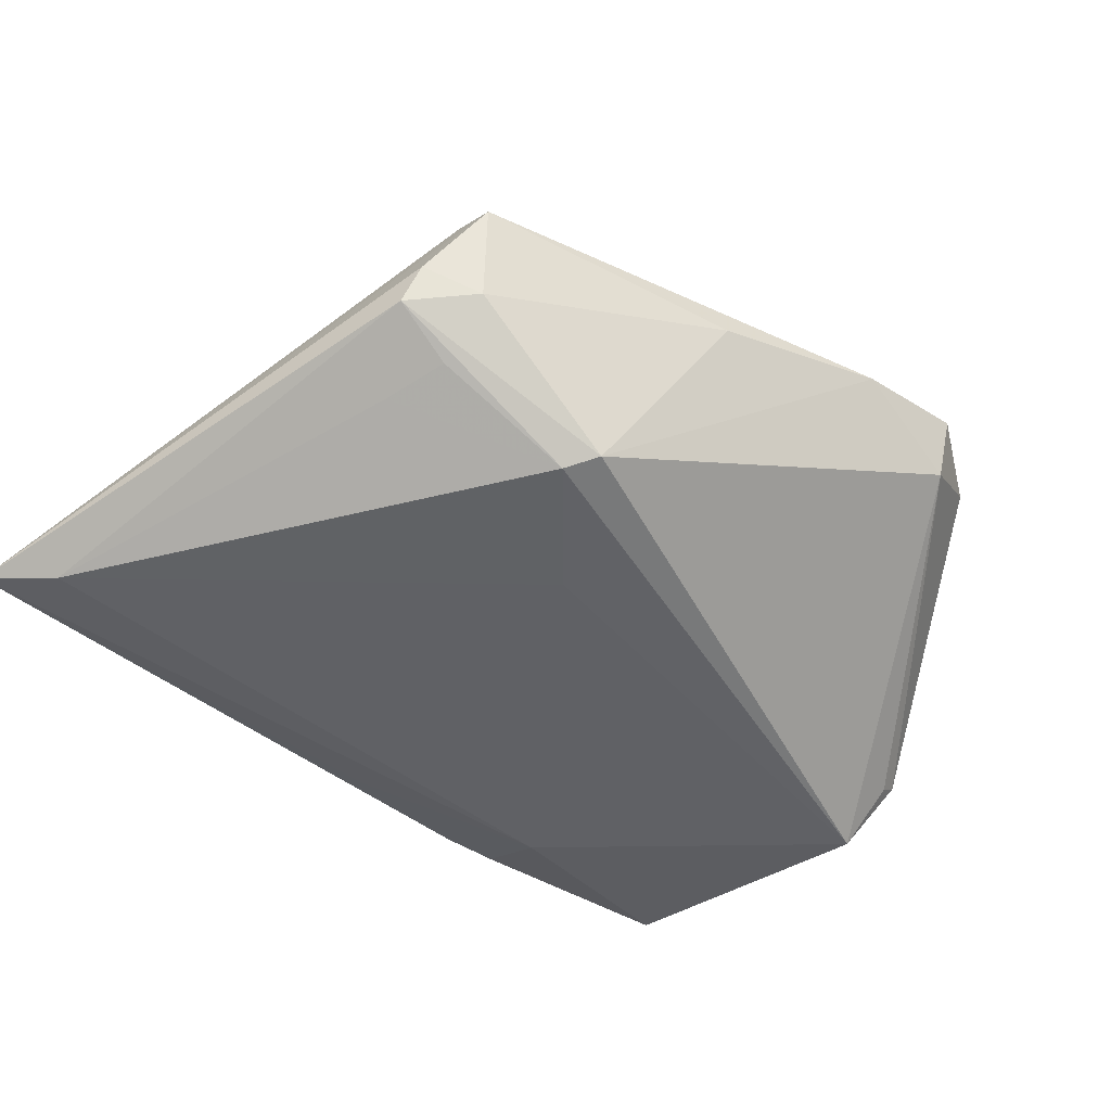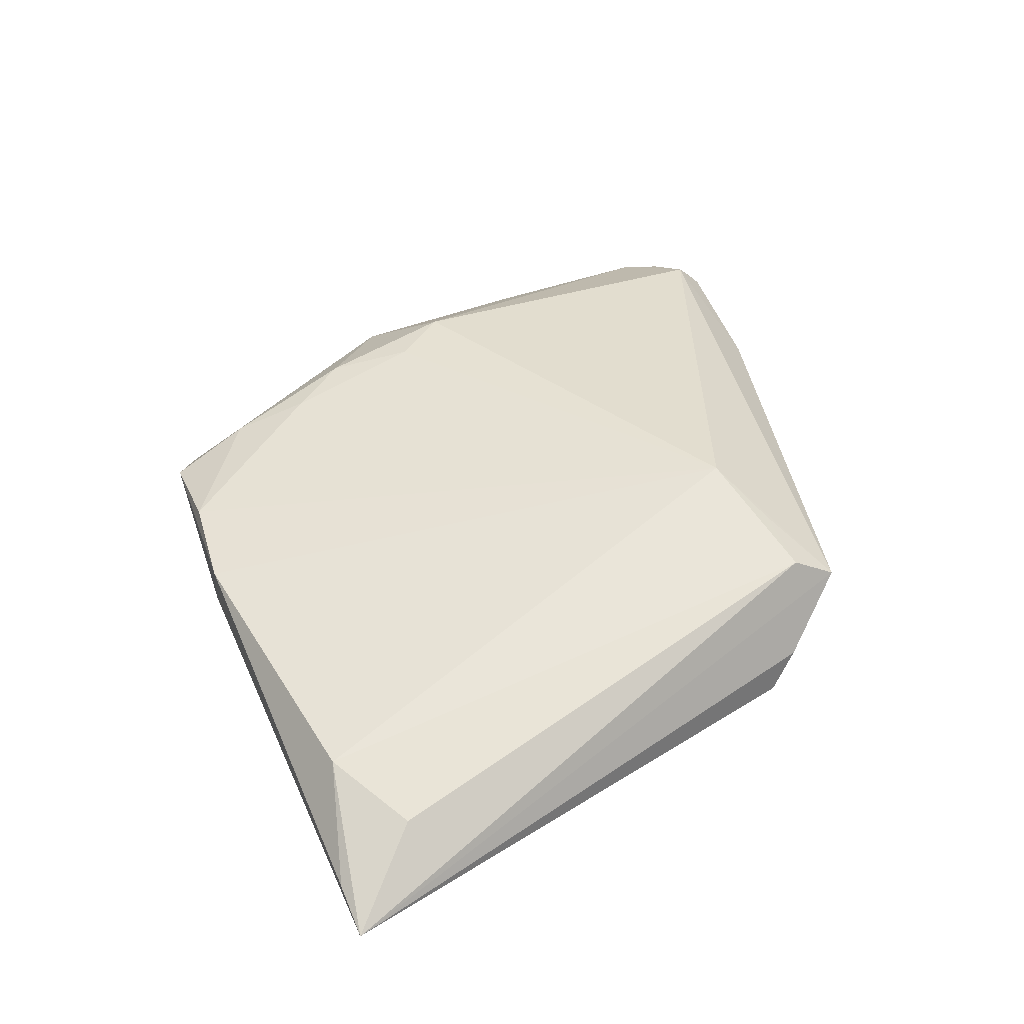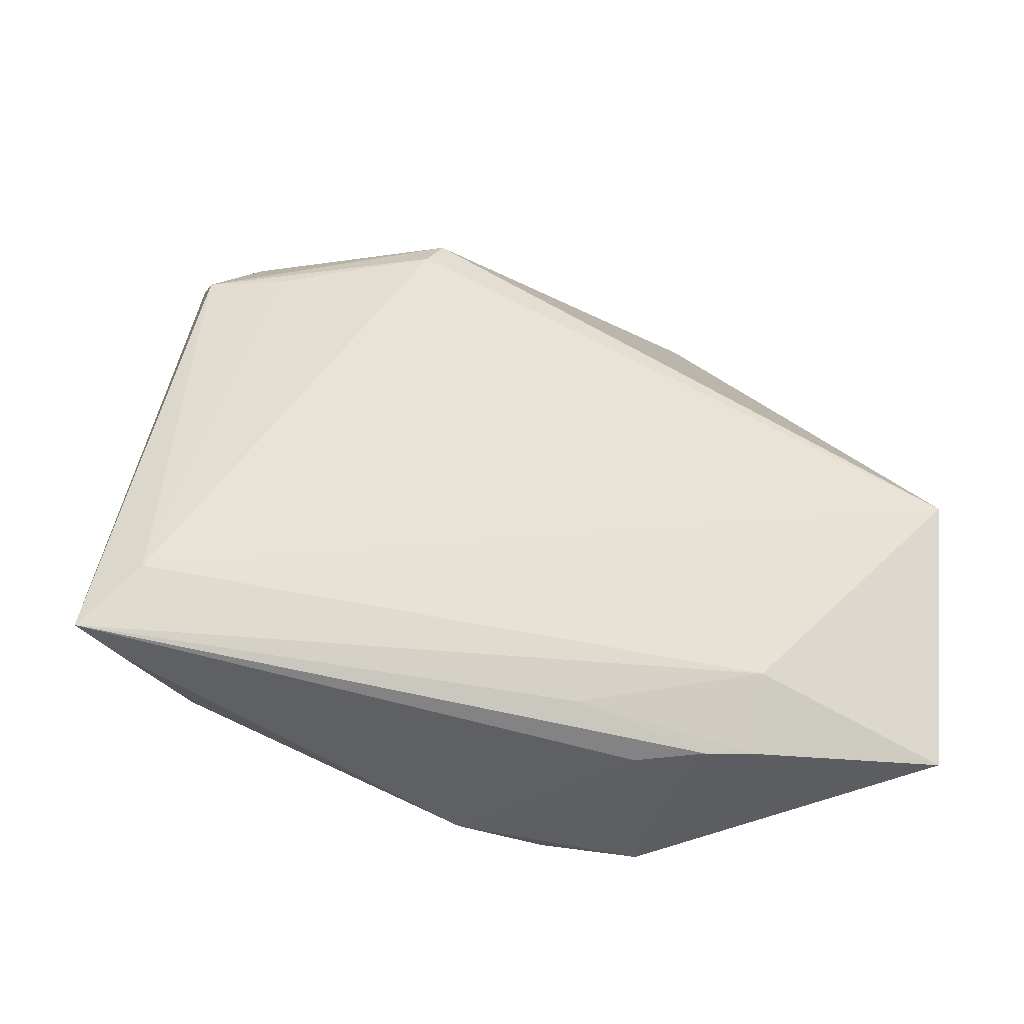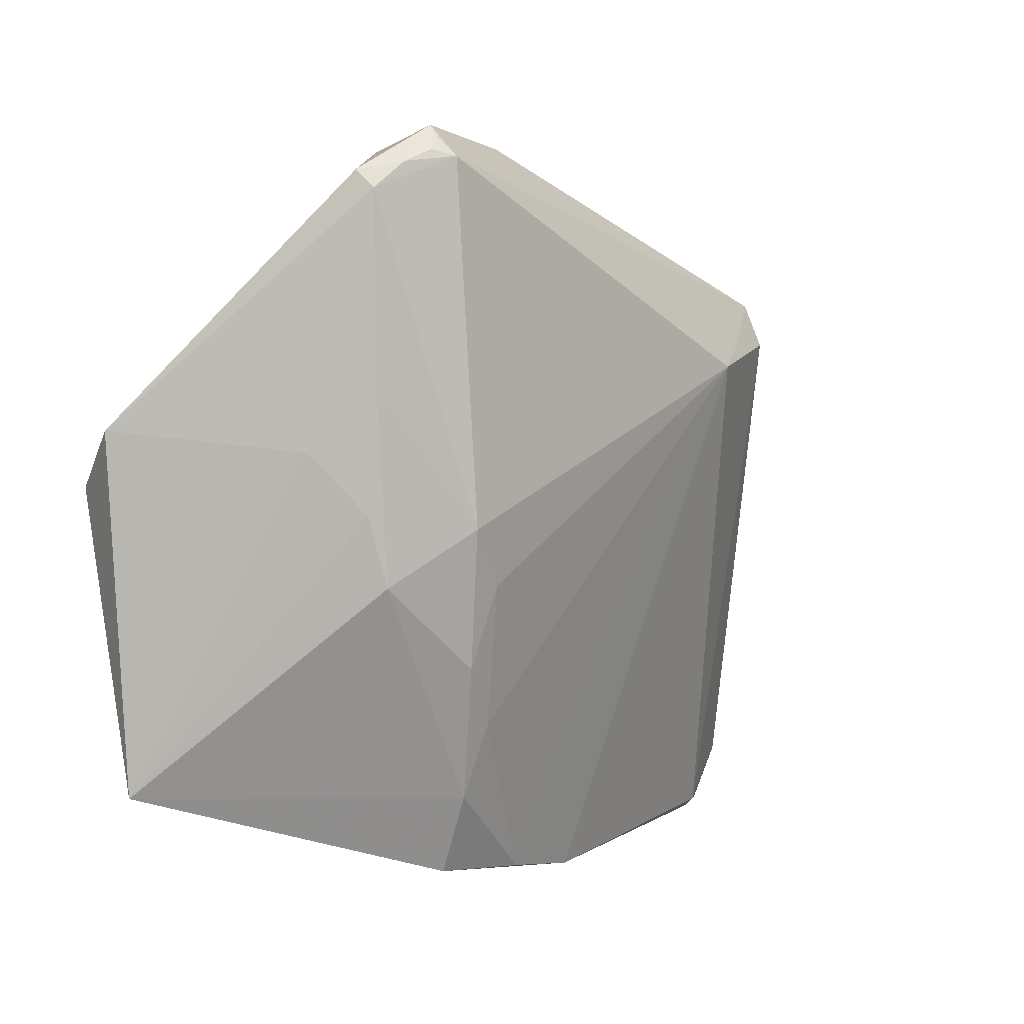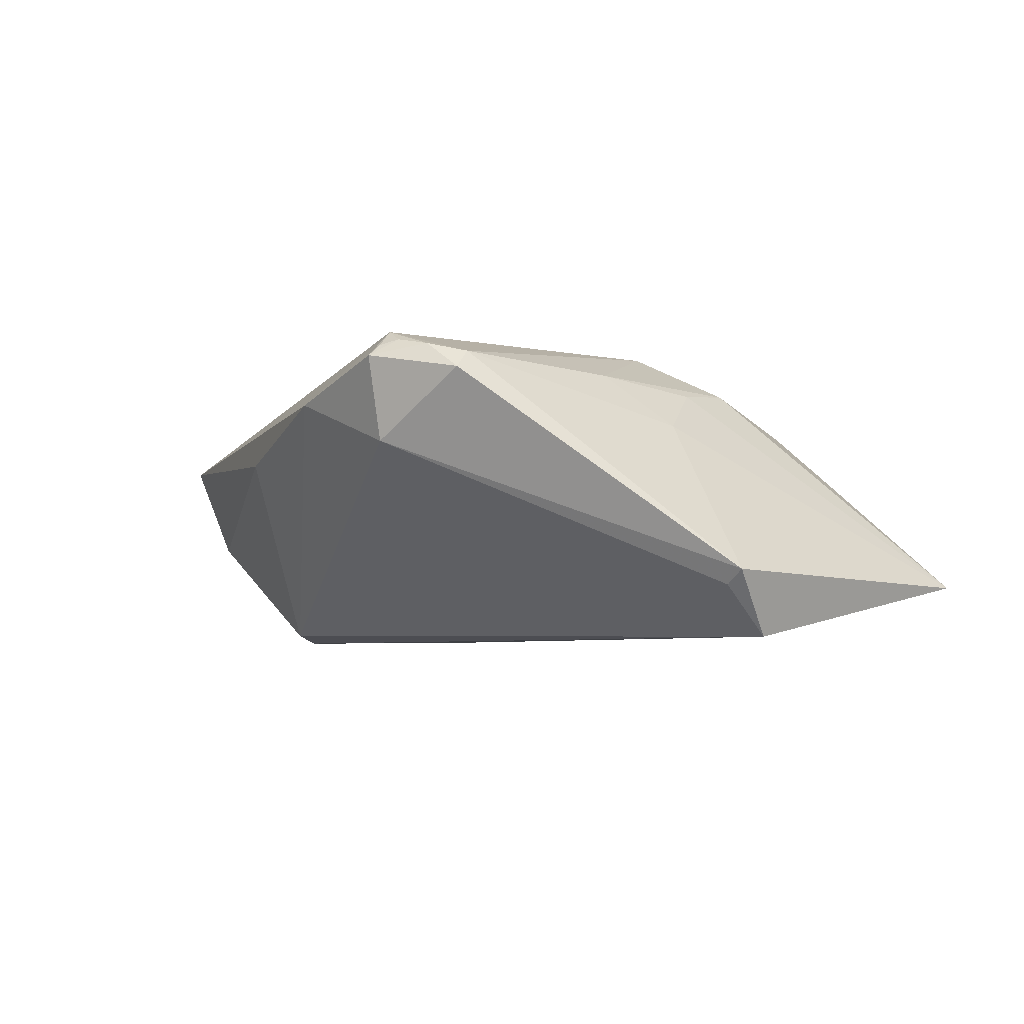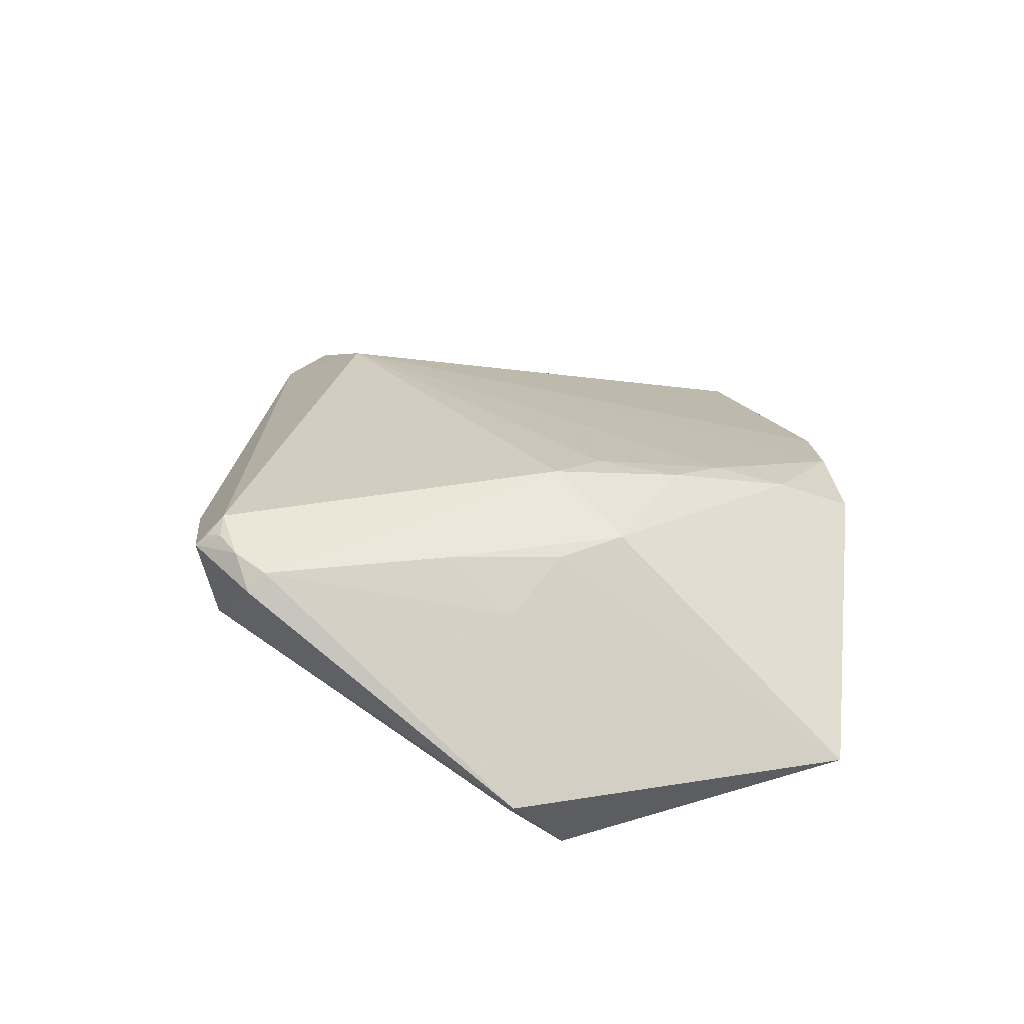
<metadata>
{"format":"obj","ext":"obj","renderer":"f3d","projection":"perspective","resolution":1024,"background":"white","views":[{"elev":-50.7,"azim":134.2,"up":"+Z"},{"elev":32.8,"azim":65.4,"up":"+Z"},{"elev":-39.9,"azim":156.4,"up":"+Y"},{"elev":2.1,"azim":-46.5,"up":"+Y"},{"elev":-4.8,"azim":-129.2,"up":"+Z"},{"elev":27.4,"azim":-100.8,"up":"+Z"}]}
</metadata>
<code>
v -0.0347 0.03577 0.01126
v -0.01738 -0.03859 0.006156
v -0.04765 0.003447 -0.01693
v -0.03315 0.0007095 0.01127
v -0.02505 0.03753 0.01595
v -0.03402 0.03385 0.01316
v 0.007404 0.03418 0.004194
v 0.03583 0.02006 0.008608
v 0.03618 0.02499 0.005988
v 0.04405 -0.03254 -0.005227
v 0.01793 0.01848 -0.01693
v 0.01574 0.02208 -0.01605
v -0.02115 -0.01566 0.01419
v -0.03066 0.03669 0.01412
v -0.04689 -0.02905 -0.01068
v -0.01206 0.03994 0.009099
v -0.023 -0.0007858 0.01693
v -0.0312 -0.00674 0.01206
v 0.05029 -0.0408 -0.01337
v -0.02333 -0.03421 -0.01126
v 0.04506 -0.0333 -0.01505
v 0.03938 0.01848 -0.001618
v -0.01886 -0.006857 0.01576
v -0.02274 -0.02629 -0.01486
v -0.006452 -0.03938 0.006808
v 0.03274 0.01544 -0.009771
v -0.05029 0.009426 -0.009833
v 0.03546 -0.03784 -0.001607
v -0.0252 0.03885 0.003978
v 0.004095 -0.04089 0.004588
v 0.03971 0.01582 -0.005774
v 0.0218 0.01698 0.01451
v -0.001688 -0.03454 -0.01287
v -0.02586 0.04089 0.01297
v -0.01703 -0.02201 0.01255
v -0.03314 0.01364 0.01253
v -0.02604 0.03956 0.01419
v 0.03362 0.02197 -0.004293
v 0.006348 0.007366 -0.01693
v -0.01818 -0.02997 0.01011
v -0.03755 0.007195 0.006887
v 0.04515 -0.04089 -0.01055
v -0.01684 -0.03779 0.0007966
v -0.02752 0.03812 0.01478
v -0.01728 -0.03561 -0.01102
v -0.04824 0.00952 -0.01144
v 0.03433 0.008206 -0.0107
v -0.009902 -0.03721 -0.009037
v 0.02857 0.0201 0.01085
f 9 5 32
f 30 28 32
f 3 24 15
f 19 30 48
f 48 45 19
f 10 28 19
f 42 30 19
f 19 28 42
f 42 28 30
f 2 48 30
f 17 32 5
f 19 45 33
f 33 24 19
f 9 19 22
f 19 31 22
f 38 31 12
f 38 7 9
f 12 7 38
f 9 22 38
f 38 22 31
f 12 31 11
f 11 3 12
f 12 3 29
f 8 32 28
f 28 10 8
f 8 19 9
f 8 10 19
f 15 45 43
f 43 2 15
f 45 48 43
f 48 2 43
f 18 17 36
f 13 17 18
f 20 33 45
f 24 33 20
f 20 45 15
f 15 24 20
f 16 5 9
f 9 7 16
f 16 7 12
f 12 29 16
f 24 3 21
f 19 24 21
f 11 47 21
f 21 31 19
f 21 47 31
f 9 32 49
f 49 8 9
f 32 8 49
f 18 36 4
f 4 36 41
f 15 18 4
f 4 41 15
f 40 13 18
f 40 18 15
f 15 2 40
f 30 32 25
f 25 2 30
f 25 40 2
f 32 17 23
f 17 13 23
f 26 11 31
f 31 47 26
f 26 47 11
f 3 11 39
f 39 21 3
f 11 21 39
f 13 40 35
f 40 25 35
f 35 23 13
f 35 25 32
f 32 23 35
f 27 1 29
f 27 3 15
f 15 41 27
f 29 1 34
f 5 16 34
f 34 16 29
f 6 17 5
f 6 36 17
f 41 36 6
f 6 27 41
f 1 27 6
f 46 29 3
f 3 27 46
f 46 27 29
f 14 34 1
f 1 6 14
f 14 6 5
f 44 14 5
f 34 14 44
f 5 34 37
f 37 44 5
f 34 44 37

</code>
